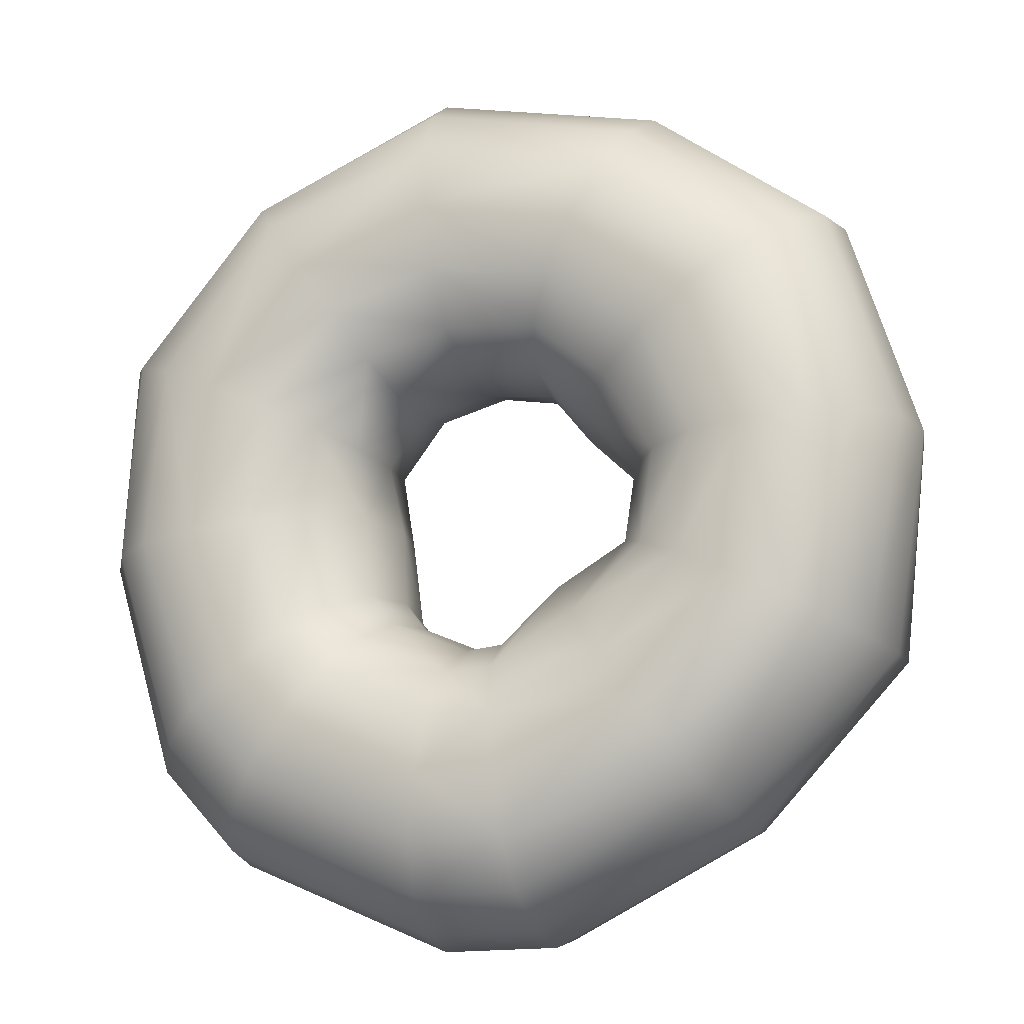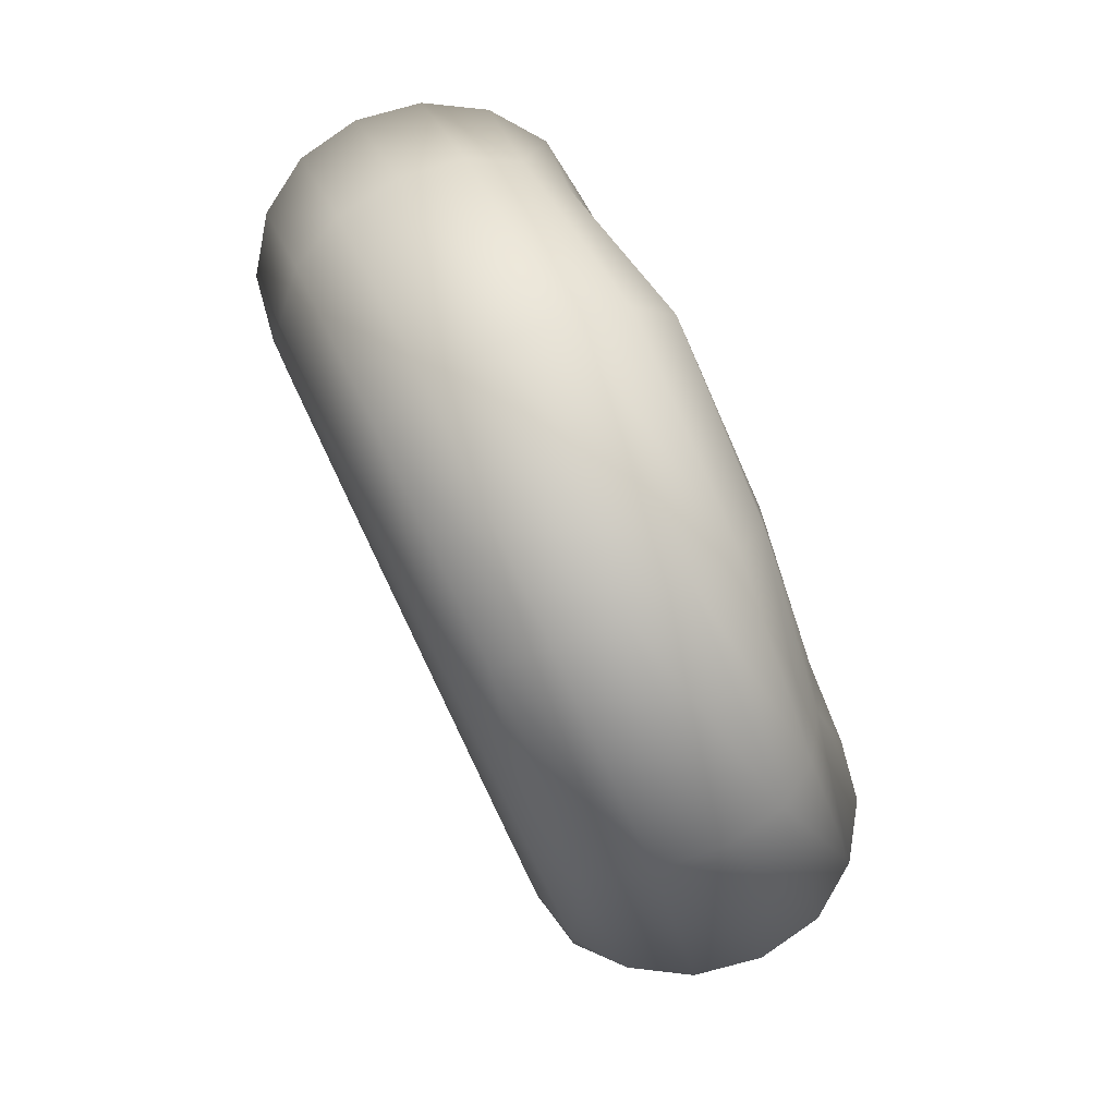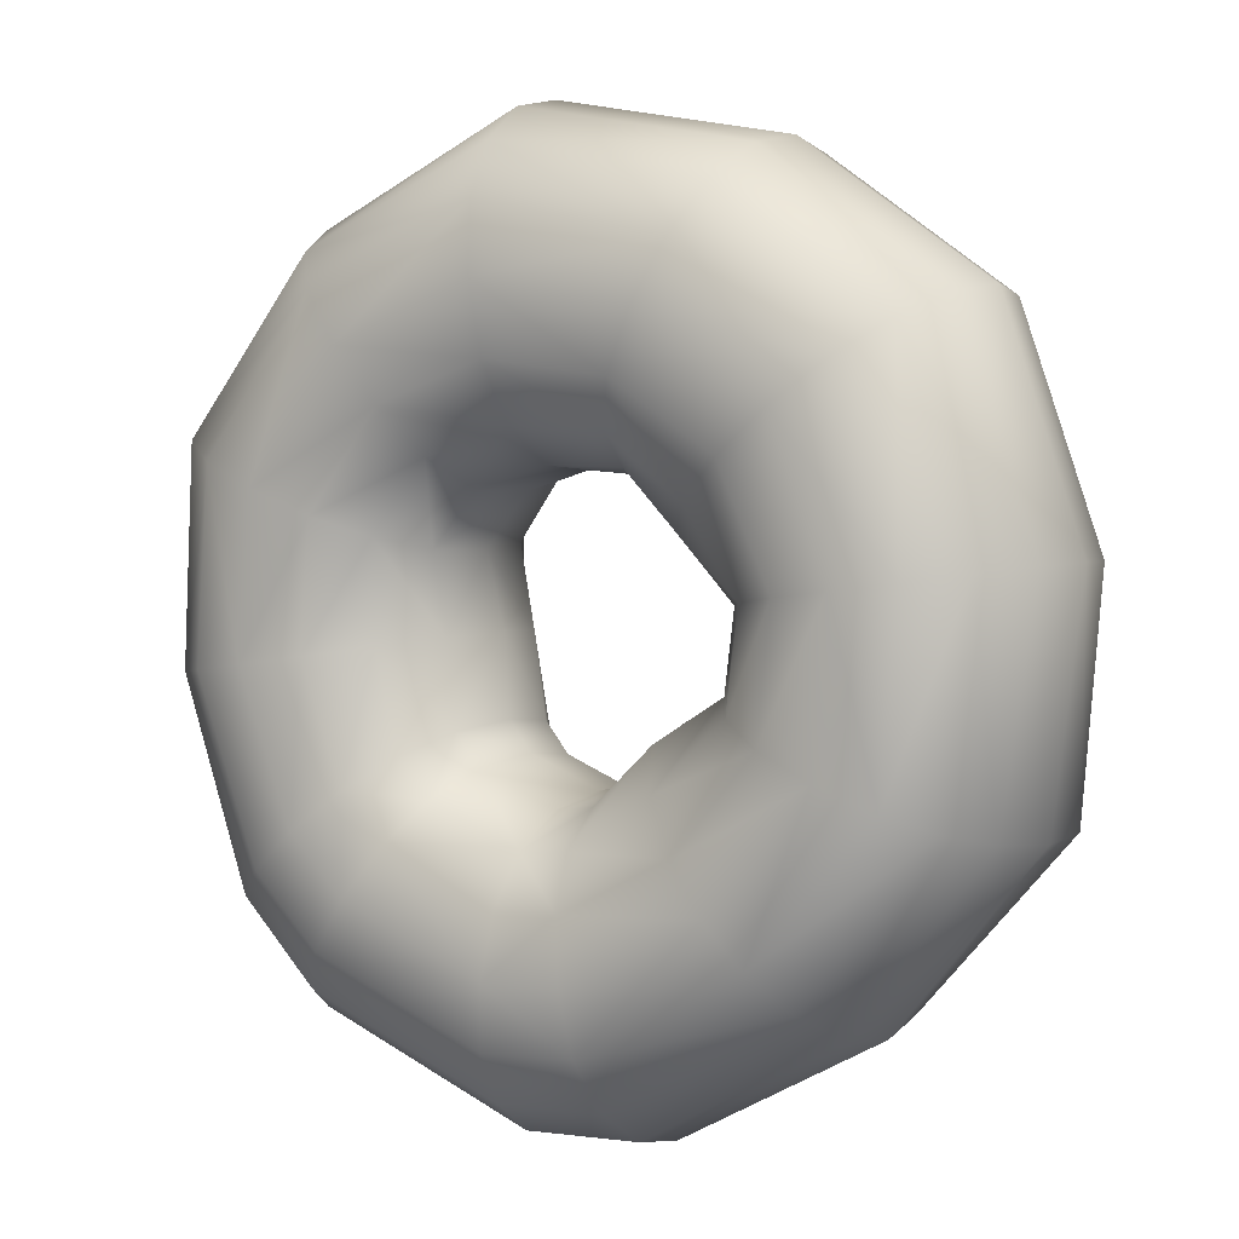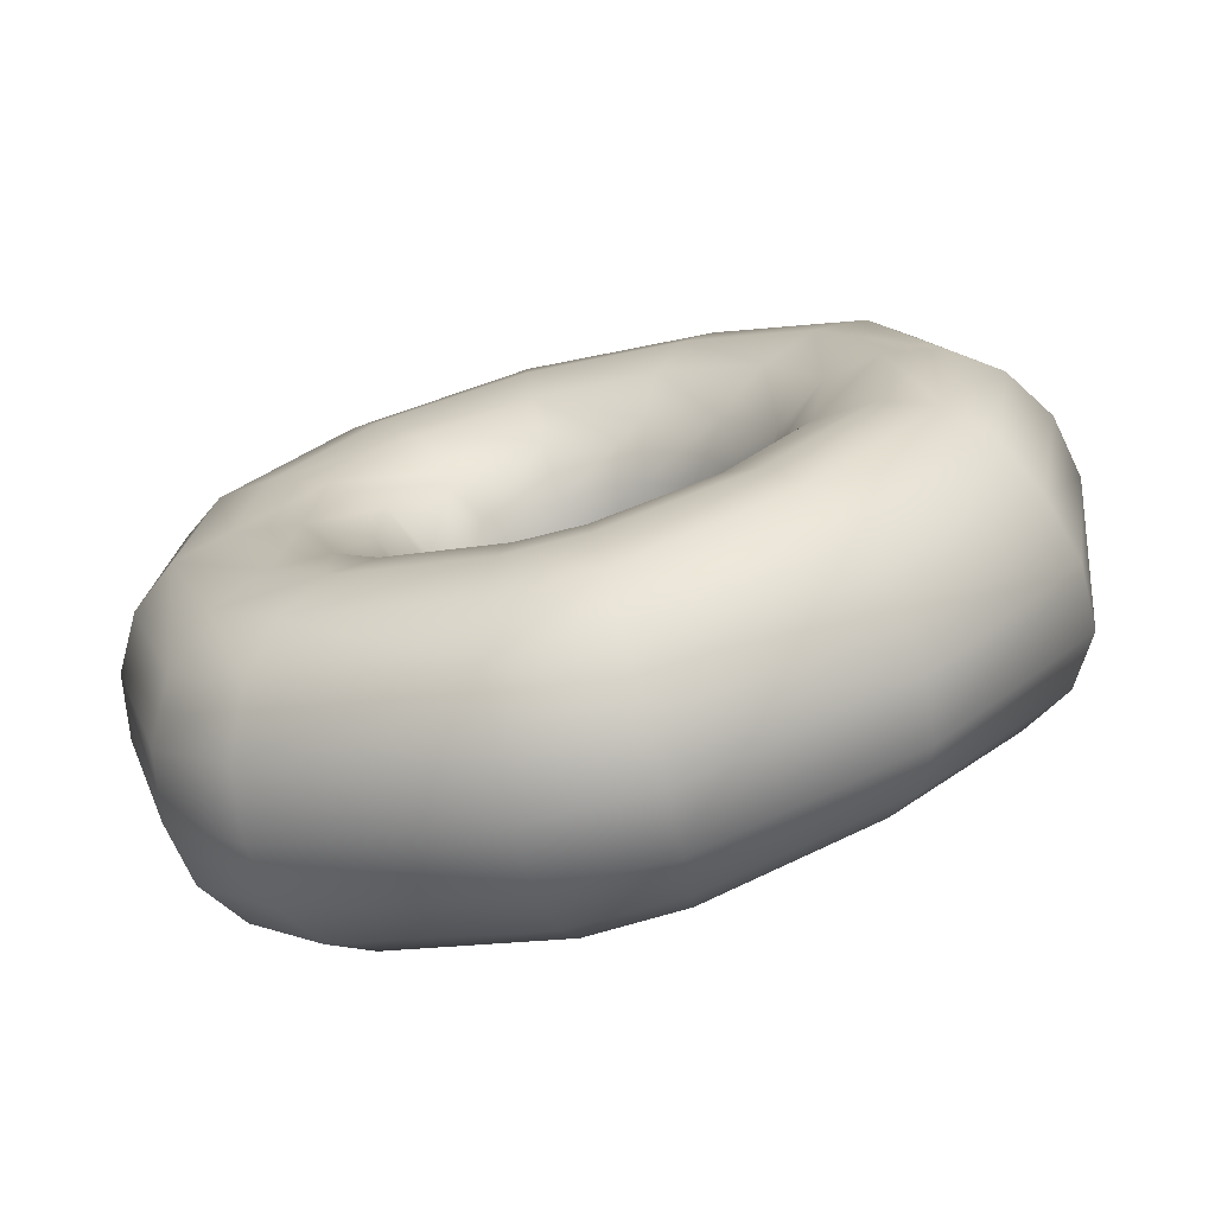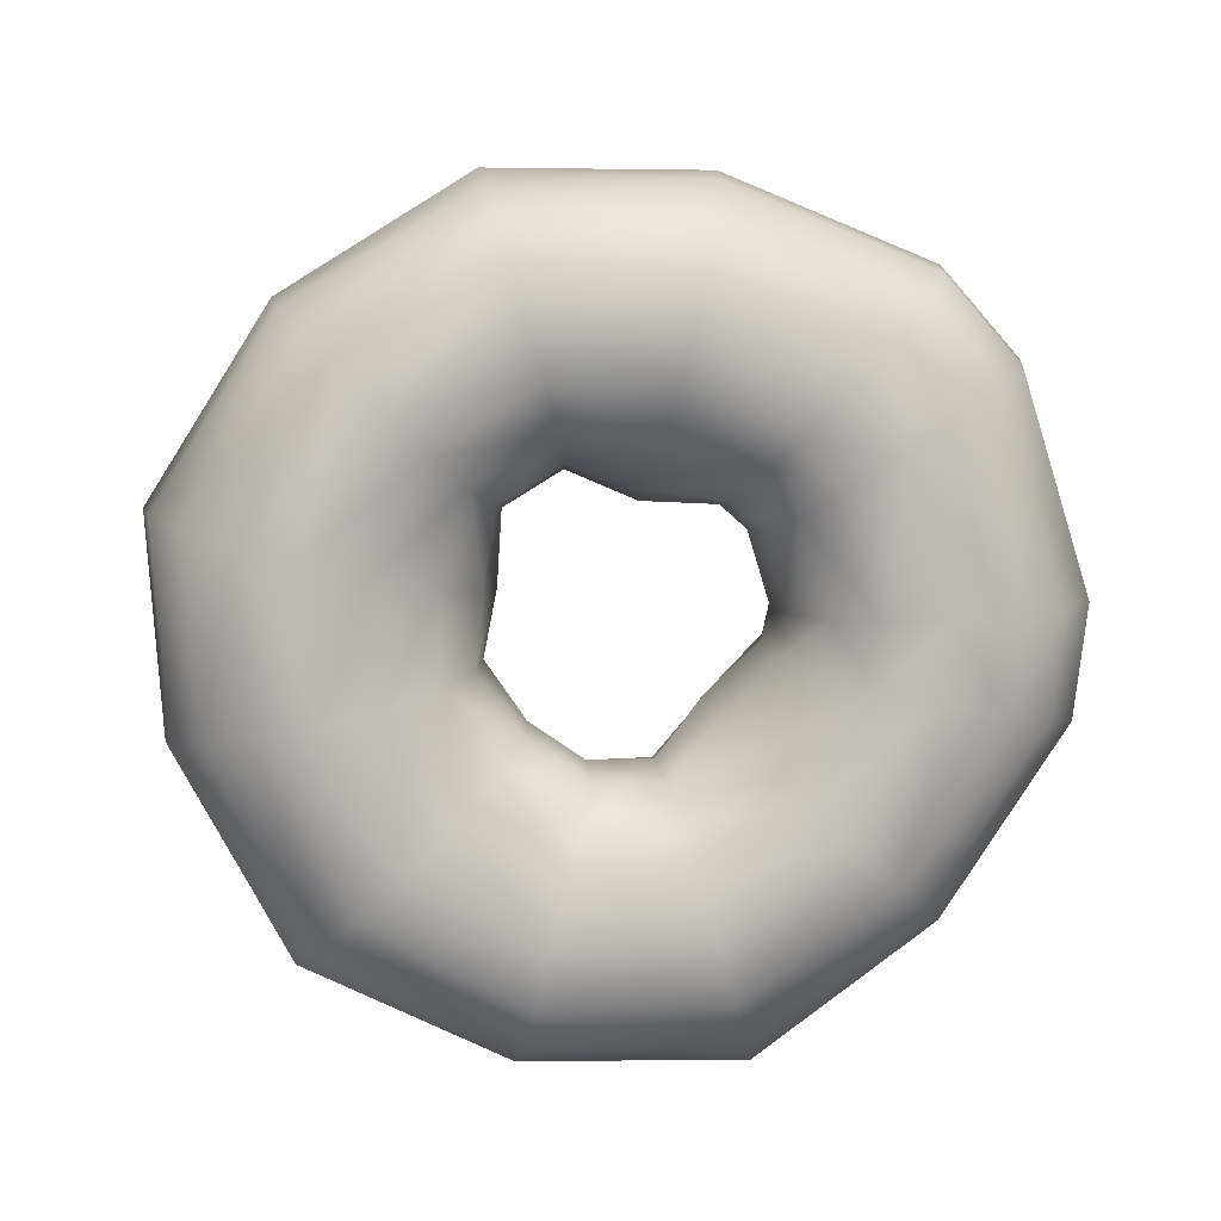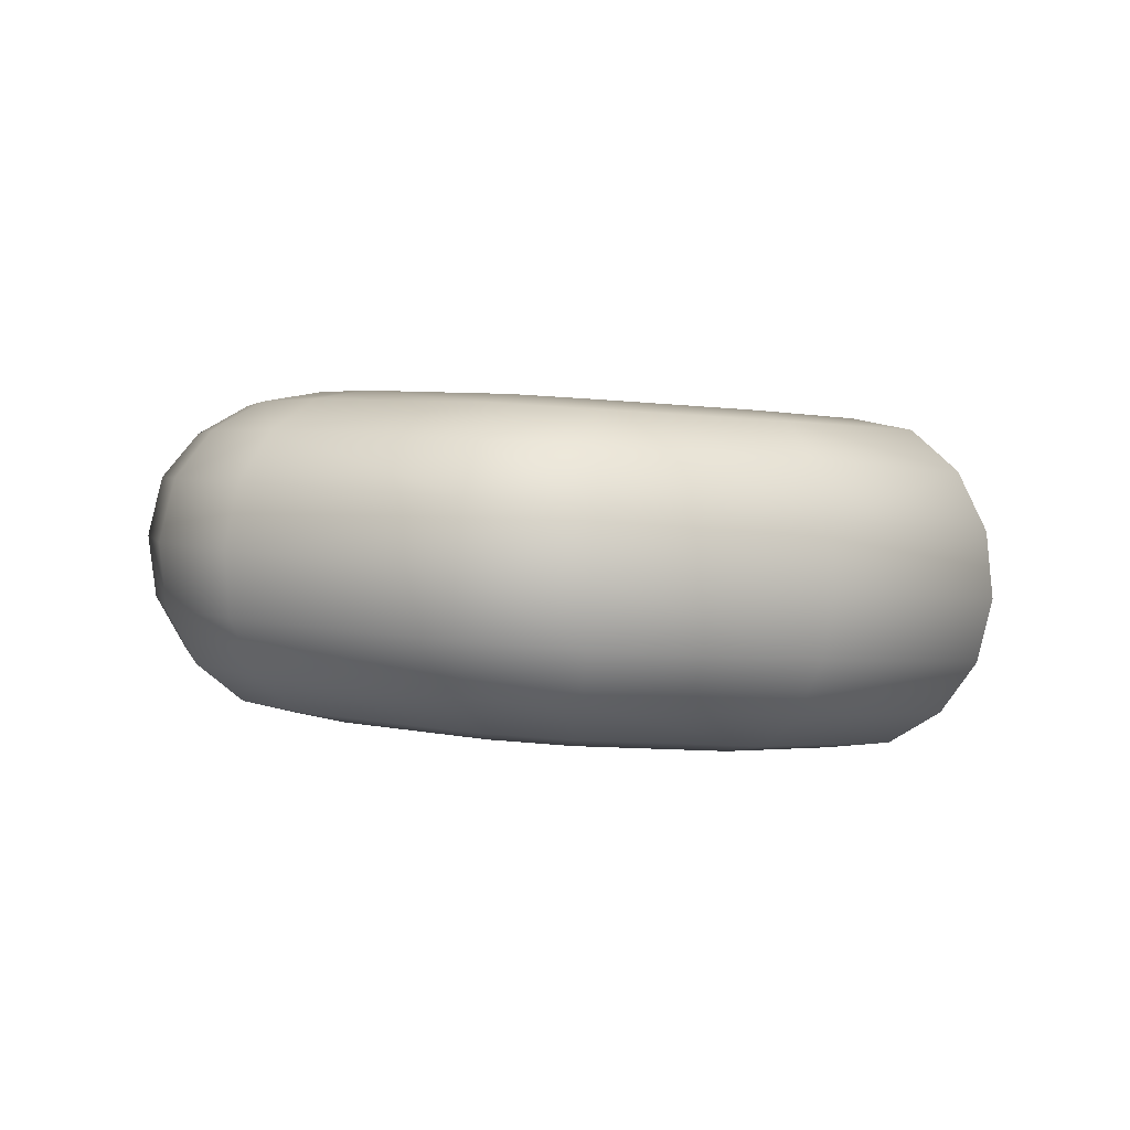
<metadata>
{"format":"obj","ext":"obj","renderer":"f3d","projection":"perspective","resolution":1024,"background":"white","views":[{"elev":-19.9,"azim":18.5,"up":"+Z"},{"elev":70.6,"azim":64.8,"up":"+Z"},{"elev":-2.1,"azim":31.9,"up":"+Z"},{"elev":-76.8,"azim":14.4,"up":"+Z"},{"elev":-79.7,"azim":131.9,"up":"+Y"},{"elev":4.5,"azim":-127.7,"up":"+Y"}]}
</metadata>
<code>
v  3.224 3.136 2.282
v  3.78 3.488 0.39
v  3.175 3.627 0.3617
v  2.674 3.366 1.921
v  2.58 3.542 0.3104
v  2.095 3.405 1.523
v  3.541 3.682 -1.534
v  2.948 3.785 -1.249
v  2.365 3.66 -0.9825
v  2.139 3.73 -2.914
v  1.812 3.841 -2.436
v  1.462 3.732 -1.944
v  0.3475 3.806 -3.779
v  0.2988 3.899 -3.107
v  0.246 3.777 -2.463
v  -0.6533 3.841 -3.763
v  -0.5356 3.922 -3.086
v  -2.497 3.814 -2.903
v  -2.061 3.892 -2.375
v  -1.63 3.74 -1.881
v  -0.4207 3.782 -2.444
v  -3.17 3.752 -2.149
v  -2.625 3.84 -1.752
v  -2.075 3.698 -1.385
v  -3.755 3.624 -0.2338
v  -3.148 3.728 -0.1725
v  -2.49 3.594 -0.122
v  -3.51 3.503 1.757
v  -2.909 3.619 1.482
v  -2.309 3.488 1.19
v  -2.213 3.144 3.269
v  -1.843 3.357 2.744
v  -1.468 3.362 2.192
v  -0.3185 3.325 3.955
v  -0.2975 3.474 3.254
v  -0.2753 3.372 2.544
v  1.703 3.245 3.442
v  1.372 3.424 2.868
v  1.041 3.374 2.283
v  2.674 0.0987 1.635
v  2.095 0.2408 1.246
v  2.58 0.3471 0.0309
v  3.175 0.2361 0.065
v  3.774 0.3555 0.1172
v  3.224 0.1886 2.024
v  2.365 0.4602 -1.262
v  2.948 0.3771 -1.547
v  3.505 0.5234 -1.802
v  1.462 0.5442 -2.223
v  1.812 0.4806 -2.73
v  2.134 0.6442 -3.183
v  0.246 0.5897 -2.742
v  0.2988 0.5393 -3.401
v  0.3475 0.72 -4.049
v  -0.5356 0.5377 -3.382
v  -0.4207 0.5881 -2.723
v  -1.635 0.5387 -2.159
v  -2.061 0.4757 -2.674
v  -2.497 0.644 -3.18
v  -0.6533 0.7189 -4.037
v  -2.083 0.4952 -1.663
v  -2.625 0.4212 -2.051
v  -3.17 0.578 -2.427
v  -2.491 0.385 -0.4022
v  -3.148 0.2832 -0.4739
v  -3.755 0.4108 -0.5149
v  -2.309 0.2706 0.9051
v  -2.909 0.1387 1.177
v  -3.51 0.237 1.472
v  -1.467 0.1846 1.888
v  -1.843 0.0272 2.452
v  -2.213 0.103 3.003
v  -0.2739 0.1541 2.236
v  -0.2975 -0.0163 2.949
v  -0.3186 0.0448 3.668
v  1.042 0.1749 2
v  1.372 0.0169 2.57
v  1.703 0.0888 3.166
v  4.673 2.594 0.3878
v  3.981 2.356 2.744
v  4.083 1.721 2.76
v  4.779 1.933 0.3445
v  3.981 1.062 2.631
v  4.643 1.268 0.278
v  1.169 2.643 0.8066
v  1.734 2.701 0.1414
v  1.62 1.957 0.0621
v  1.04 1.906 0.6512
v  1.734 1.211 0.0111
v  1.169 1.153 0.6763
v  4.337 2.806 -1.992
v  4.34 2.145 -2.08
v  4.156 1.473 -2.071
v  1.587 2.772 -0.6658
v  1.484 2.022 -0.678
v  1.587 1.282 -0.7961
v  2.644 2.945 -3.714
v  2.697 2.301 -3.868
v  2.614 1.626 -3.823
v  0.8149 2.809 -1.096
v  0.7212 2.053 -1.028
v  0.8149 1.319 -1.226
v  0.4248 3.037 -4.768
v  0.4356 2.396 -4.948
v  0.4248 1.719 -4.883
v  0.1451 2.86 -1.671
v  0.1304 2.105 -1.622
v  0.1451 1.37 -1.802
v  -0.8356 2.394 -4.927
v  -3.171 2.299 -3.842
v  -3.092 2.957 -3.69
v  -0.8141 3.041 -4.749
v  -0.8141 1.718 -4.864
v  -3.092 1.625 -3.806
v  -0.2764 2.862 -1.703
v  -0.2578 2.108 -1.663
v  -1.07 2.83 -1.332
v  -1.011 2.078 -1.311
v  -1.096 1.339 -1.452
v  -0.2764 1.373 -1.834
v  -3.905 2.875 -2.753
v  -4.002 2.215 -2.881
v  -3.905 1.543 -2.869
v  -1.313 2.8 -0.9954
v  -1.233 2.05 -0.9919
v  -1.352 1.309 -1.11
v  -4.535 2.672 -0.3598
v  -4.637 2 -0.4231
v  -4.535 1.334 -0.4769
v  -1.4 2.722 -0.0946
v  -1.25 1.975 -0.1438
v  -1.407 1.232 -0.2224
v  -4.31 2.471 2.045
v  -4.417 1.785 2.035
v  -4.311 1.123 1.927
v  -1.513 2.646 0.766
v  -1.407 1.906 0.6455
v  -1.512 1.158 0.6174
v  -2.652 2.277 3.828
v  -2.709 1.626 3.853
v  -2.655 0.9667 3.717
v  -0.9919 2.59 1.413
v  -0.9259 1.859 1.183
v  -0.9848 1.111 1.155
v  -0.3724 2.234 4.778
v  -0.3809 1.54 4.837
v  -0.3728 0.8842 4.66
v  -0.2133 2.573 1.604
v  -0.1997 1.844 1.355
v  -0.2062 1.095 1.346
v  2.109 2.265 4.19
v  2.161 1.591 4.244
v  2.109 0.9355 4.074
v  0.6345 2.588 1.435
v  0.5827 1.853 1.256
v  0.6355 1.1 1.286
v  4.31 3.128 0.4008
v  3.678 2.813 2.571
v  4.037 3.337 -1.796
v  2.438 3.426 -3.368
v  0.3925 3.513 -4.356
v  -0.7498 3.535 -4.339
v  -2.854 3.482 -3.359
v  -3.611 3.409 -2.496
v  -4.229 3.243 -0.2965
v  -3.993 3.082 1.948
v  -2.484 2.784 3.632
v  -0.3476 2.871 4.473
v  1.952 2.837 3.903
v  3.678 0.5302 2.371
v  4.286 0.7206 0.1952
v  3.892 0.9107 -1.978
v  2.413 1.05 -3.571
v  0.3925 1.137 -4.563
v  -0.7498 1.136 -4.549
v  -2.854 1.05 -3.572
v  -3.611 0.9747 -2.709
v  -4.229 0.7824 -0.5117
v  -3.993 0.5863 1.73
v  -2.486 0.4376 3.429
v  -0.3479 0.3654 4.255
v  1.952 0.4148 3.691
v  1.558 3.153 1.124
v  2.077 3.232 0.2306
v  1.895 3.32 -0.7778
v  1.096 3.378 -1.449
v  0.1892 3.424 -1.968
v  -0.3325 3.424 -1.973
v  -1.288 3.385 -1.528
v  -1.616 3.35 -1.13
v  -1.86 3.26 -0.0917
v  -1.829 3.169 0.9496
v  -1.179 3.099 1.749
v  -0.2429 3.077 1.997
v  0.7915 3.095 1.791
v  2.077 0.6733 0.0068
v  1.558 0.5951 0.9004
v  1.895 0.7616 -1.002
v  1.096 0.8203 -1.673
v  0.1892 0.8657 -2.192
v  -0.3325 0.8662 -2.197
v  -1.309 0.8265 -1.744
v  -1.647 0.7913 -1.341
v  -1.865 0.7013 -0.3134
v  -1.828 0.6117 0.7112
v  -1.173 0.5494 1.423
v  -0.2372 0.5277 1.671
v  0.7923 0.5381 1.553
g donut072
f 1 2 3 4
f 3 5 6 4
f 2 7 8 3
f 8 9 5 3
f 7 10 11 8
f 11 12 9 8
f 10 13 14 11
f 14 15 12 11
f 13 16 17 14
f 17 16 18 19
f 17 19 20 21
f 15 14 17 21
f 22 23 19 18
f 24 20 19 23
f 22 25 26 23
f 26 27 24 23
f 25 28 29 26
f 29 30 27 26
f 28 31 32 29
f 32 33 30 29
f 31 34 35 32
f 35 36 33 32
f 34 37 38 35
f 38 39 36 35
f 37 1 4 38
f 4 6 39 38
f 40 41 42 43
f 44 45 40 43
f 43 42 46 47
f 48 44 43 47
f 47 46 49 50
f 51 48 47 50
f 50 49 52 53
f 54 51 50 53
f 55 56 57 58
f 55 58 59 60
f 54 53 55 60
f 52 56 55 53
f 61 62 58 57
f 63 59 58 62
f 62 61 64 65
f 66 63 62 65
f 65 64 67 68
f 69 66 65 68
f 68 67 70 71
f 72 69 68 71
f 71 70 73 74
f 75 72 71 74
f 74 73 76 77
f 78 75 74 77
f 77 76 41 40
f 45 78 77 40
f 79 80 81 82
f 81 83 84 82
f 85 86 87 88
f 87 89 90 88
f 91 79 82 92
f 82 84 93 92
f 86 94 95 87
f 95 96 89 87
f 97 91 92 98
f 92 93 99 98
f 94 100 101 95
f 101 102 96 95
f 103 97 98 104
f 98 99 105 104
f 100 106 107 101
f 107 108 102 101
f 109 110 111 112
f 103 104 109 112
f 105 113 109 104
f 109 113 114 110
f 106 115 116 107
f 116 115 117 118
f 116 118 119 120
f 108 107 116 120
f 121 111 110 122
f 123 122 110 114
f 124 125 118 117
f 126 119 118 125
f 127 121 122 128
f 122 123 129 128
f 124 130 131 125
f 131 132 126 125
f 133 127 128 134
f 128 129 135 134
f 130 136 137 131
f 137 138 132 131
f 139 133 134 140
f 134 135 141 140
f 136 142 143 137
f 143 144 138 137
f 145 139 140 146
f 140 141 147 146
f 142 148 149 143
f 149 150 144 143
f 151 145 146 152
f 146 147 153 152
f 148 154 155 149
f 155 156 150 149
f 80 151 152 81
f 152 153 83 81
f 154 85 88 155
f 88 90 156 155
f 157 2 1 158
f 80 79 157 158
f 159 7 2 157
f 79 91 159 157
f 160 10 7 159
f 91 97 160 159
f 161 13 10 160
f 97 103 161 160
f 13 161 162 16
f 103 112 162 161
f 162 112 111 163
f 162 163 18 16
f 121 164 163 111
f 22 18 163 164
f 165 25 22 164
f 121 127 165 164
f 166 28 25 165
f 127 133 166 165
f 167 31 28 166
f 133 139 167 166
f 168 34 31 167
f 139 145 168 167
f 169 37 34 168
f 145 151 169 168
f 158 1 37 169
f 151 80 158 169
f 170 45 44 171
f 84 83 170 171
f 171 44 48 172
f 93 84 171 172
f 172 48 51 173
f 99 93 172 173
f 173 51 54 174
f 105 99 173 174
f 175 60 59 176
f 175 176 114 113
f 105 174 175 113
f 54 60 175 174
f 63 177 176 59
f 123 114 176 177
f 177 63 66 178
f 129 123 177 178
f 178 66 69 179
f 135 129 178 179
f 179 69 72 180
f 141 135 179 180
f 180 72 75 181
f 147 141 180 181
f 181 75 78 182
f 153 147 181 182
f 182 78 45 170
f 83 153 182 170
f 183 6 5 184
f 86 85 183 184
f 184 5 9 185
f 94 86 184 185
f 185 9 12 186
f 100 94 185 186
f 186 12 15 187
f 106 100 186 187
f 188 21 20 189
f 188 189 117 115
f 106 187 188 115
f 15 21 188 187
f 24 190 189 20
f 124 117 189 190
f 190 24 27 191
f 130 124 190 191
f 191 27 30 192
f 136 130 191 192
f 192 30 33 193
f 142 136 192 193
f 193 33 36 194
f 148 142 193 194
f 194 36 39 195
f 154 148 194 195
f 195 39 6 183
f 85 154 195 183
f 196 42 41 197
f 90 89 196 197
f 198 46 42 196
f 89 96 198 196
f 199 49 46 198
f 96 102 199 198
f 200 52 49 199
f 102 108 200 199
f 52 200 201 56
f 108 120 201 200
f 201 120 119 202
f 201 202 57 56
f 126 203 202 119
f 61 57 202 203
f 204 64 61 203
f 126 132 204 203
f 205 67 64 204
f 132 138 205 204
f 206 70 67 205
f 138 144 206 205
f 207 73 70 206
f 144 150 207 206
f 208 76 73 207
f 150 156 208 207
f 197 41 76 208
f 156 90 197 208

</code>
